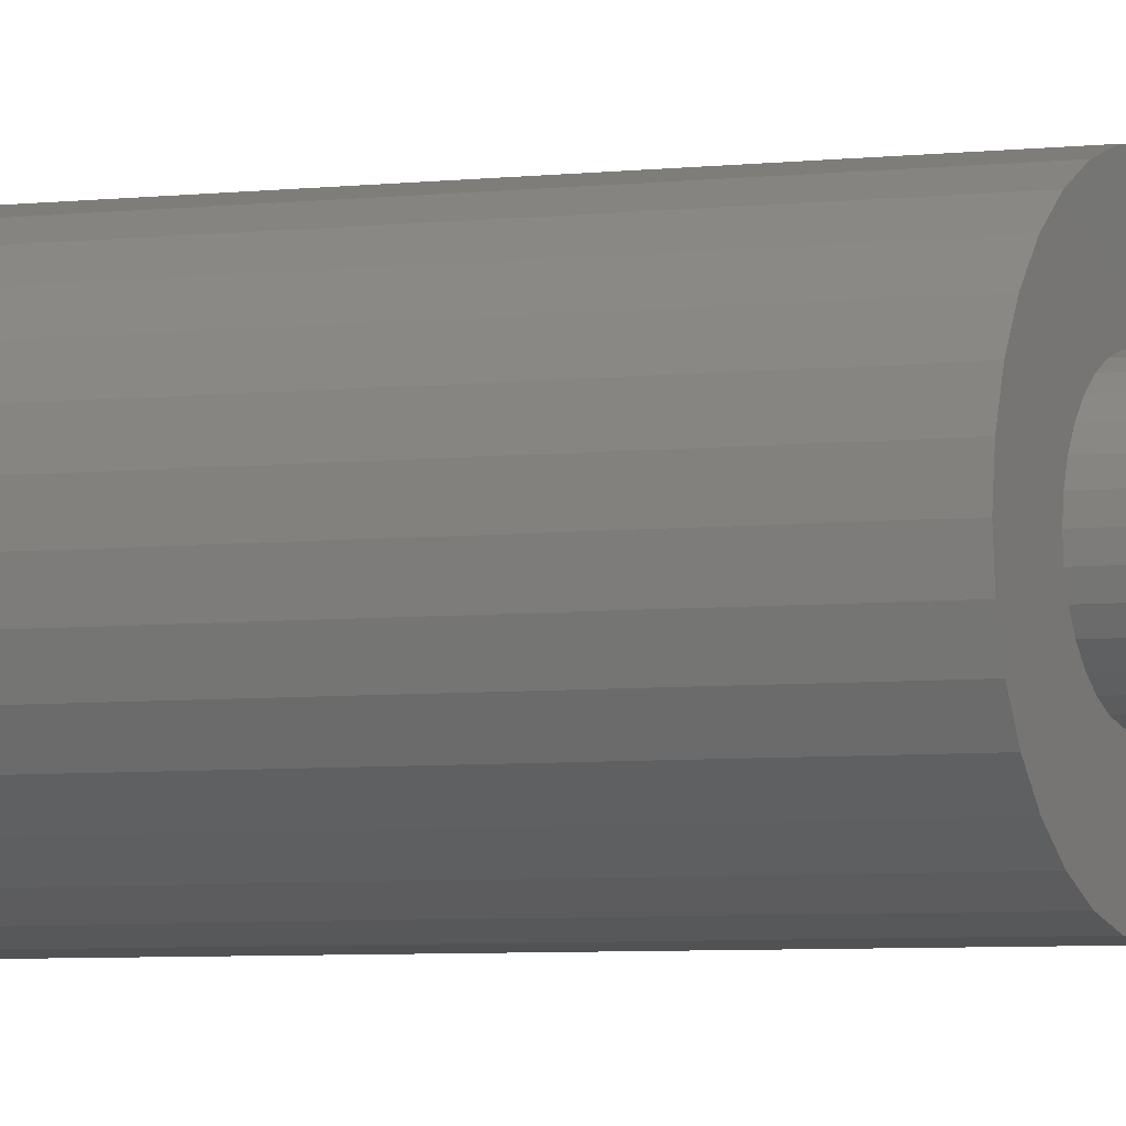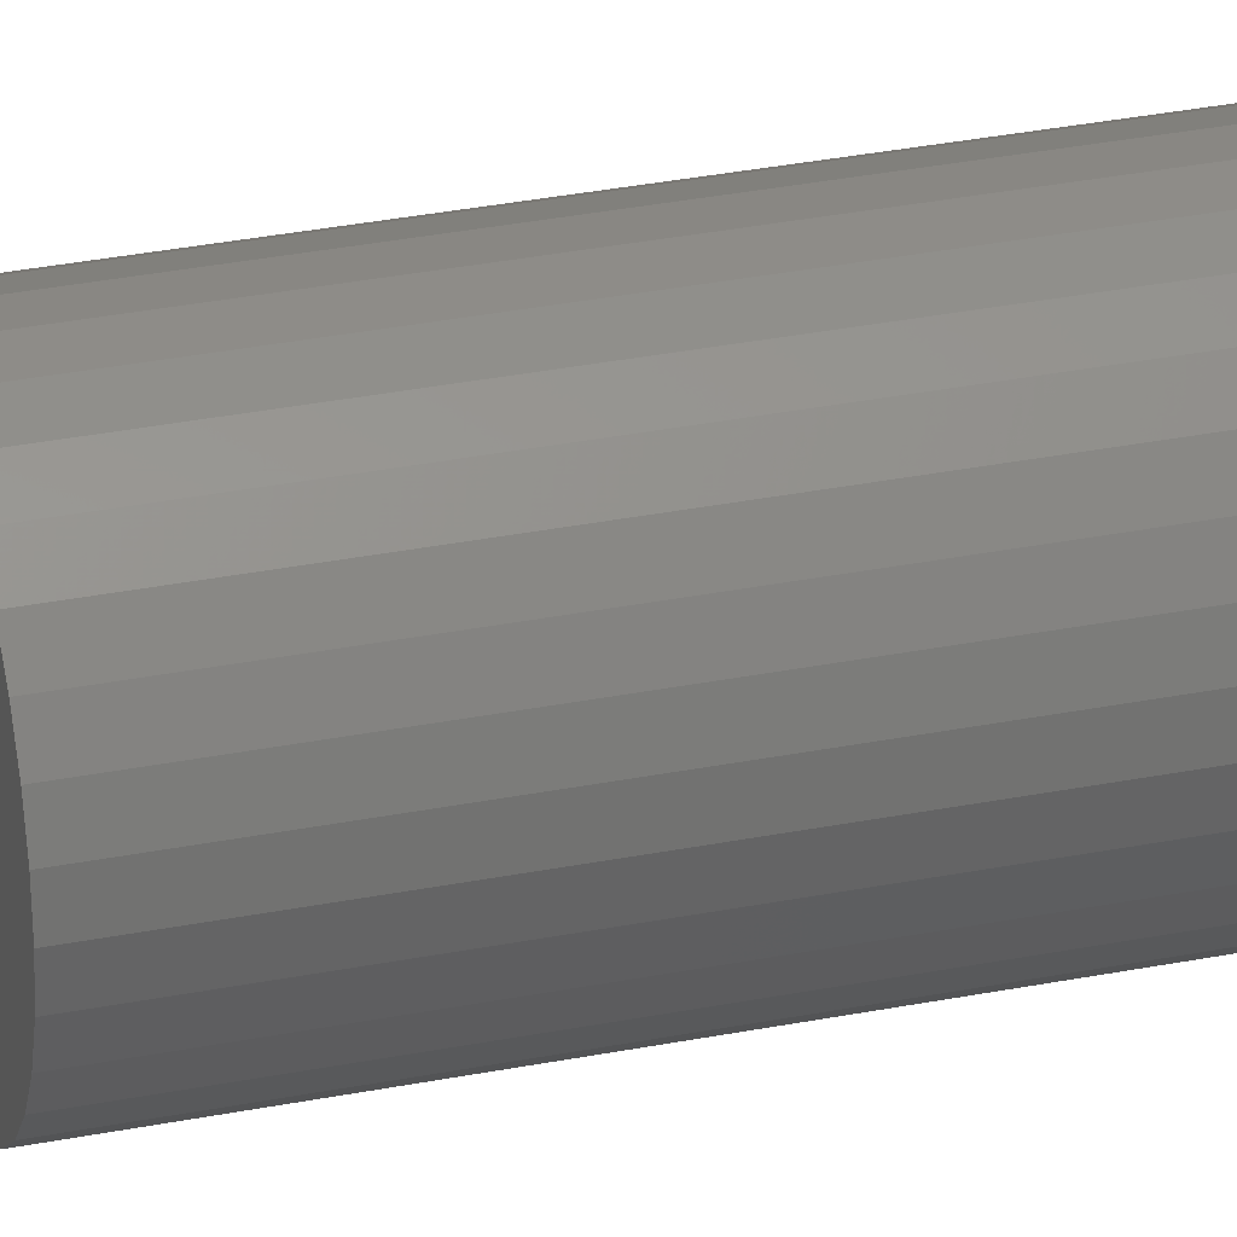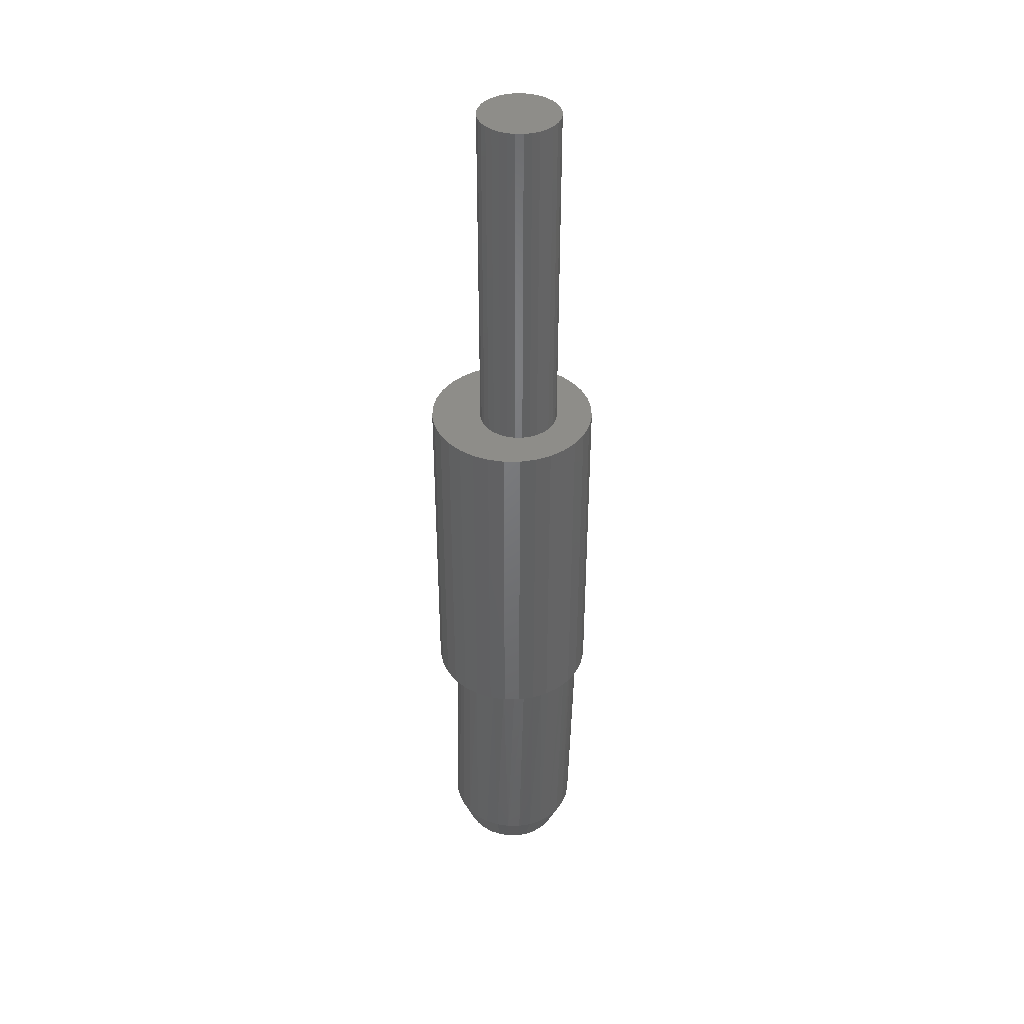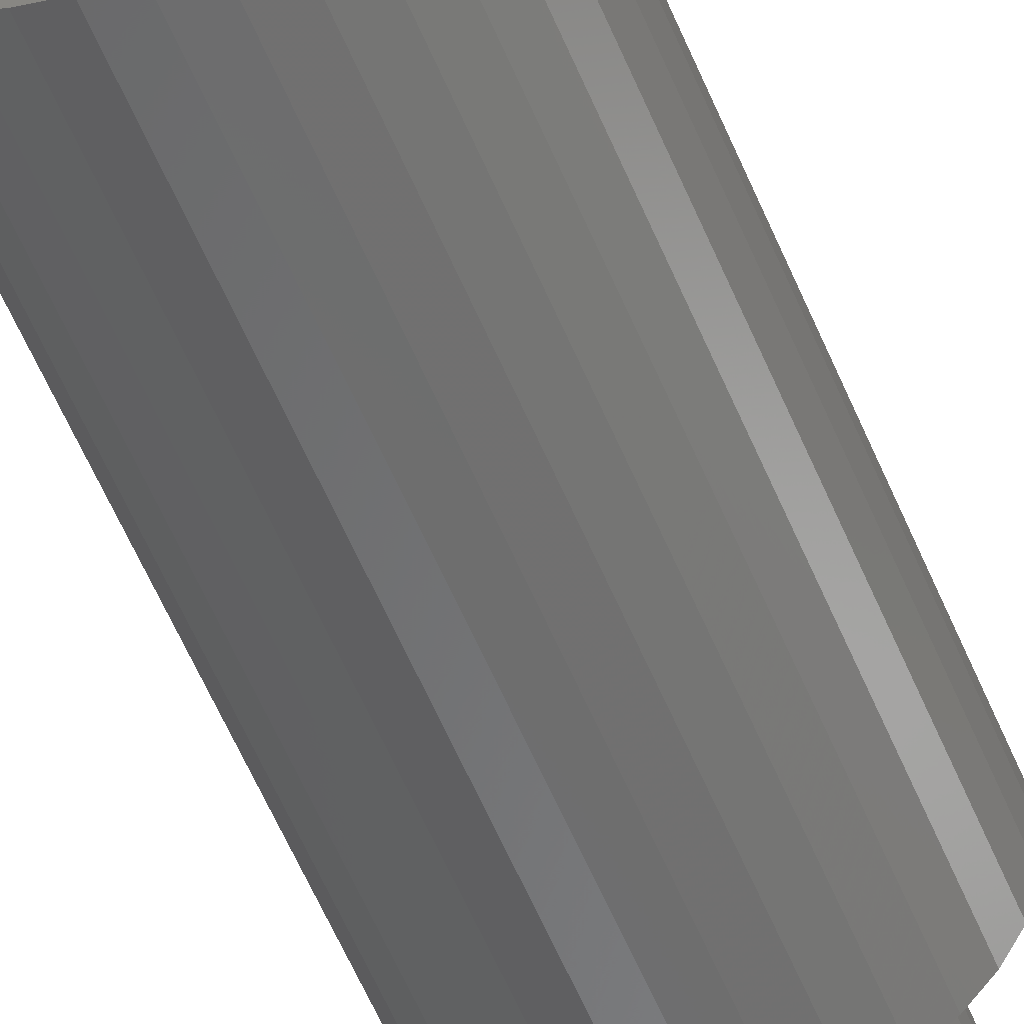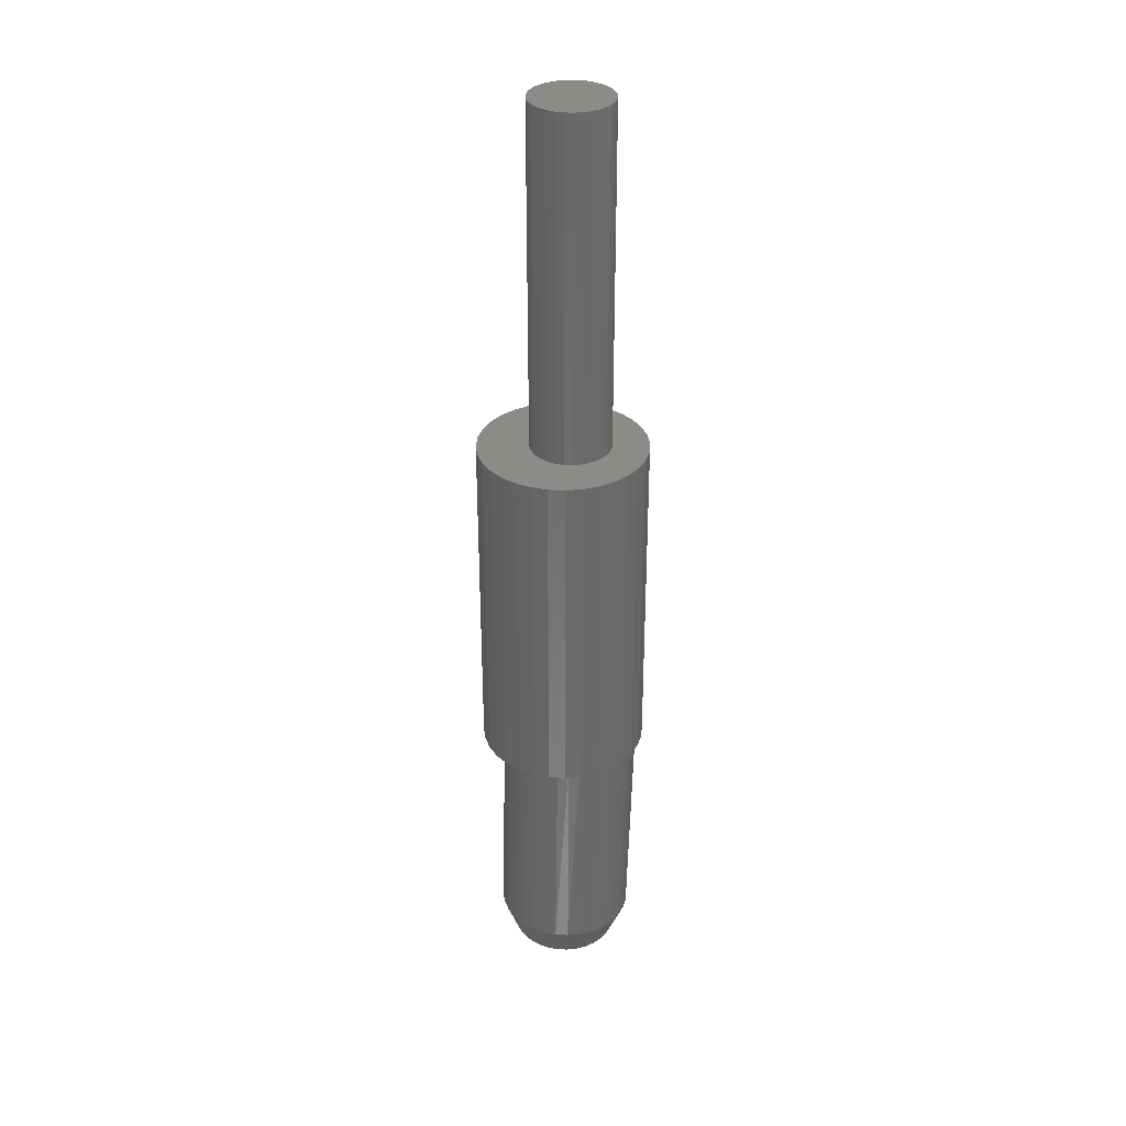
<metadata>
{"format":"stl","ext":"stl","renderer":"f3d","projection":"perspective","resolution":1024,"background":"white","views":[{"elev":-3.9,"azim":-63.9,"up":"+Y"},{"elev":31.3,"azim":74.1,"up":"+Y"},{"elev":40.1,"azim":-151.8,"up":"+Z"},{"elev":-56.7,"azim":-157.7,"up":"+Y"},{"elev":33.8,"azim":167.3,"up":"+Z"}]}
</metadata>
<code>
# stl→obj: 236 verts, 468 faces
v -0.006032 -0.05666 -0.2952
v 0.01712 -0.05609 -0.2946
v 0.005572 -0.05752 -0.2949
v -0.01725 -0.05356 -0.2955
v 0.02817 -0.05244 -0.2944
v -0.02764 -0.04832 -0.2957
v 0.03829 -0.0467 -0.2941
v -0.03681 -0.04116 -0.296
v 0.0471 -0.0391 -0.2939
v -0.04441 -0.03235 -0.2961
v 0.05426 -0.02992 -0.2937
v -0.05015 -0.02222 -0.2963
v 0.0595 -0.01953 -0.2936
v 0.05838 0.0259 -0.2936
v -0.04603 0.03361 -0.2962
v 0.05264 0.03603 -0.2938
v -0.03887 0.04278 -0.296
v 0.04504 0.04484 -0.2939
v -0.03006 0.05038 -0.2958
v 0.03587 0.052 -0.2942
v -0.01994 0.05612 -0.2955
v 0.02548 0.05724 -0.2944
v -0.00889 0.05977 -0.2953
v 0.01426 0.06034 -0.2947
v 0.002659 0.0612 -0.295
v 0.0626 -0.00831 -0.2935
v -0.0538 -0.01117 -0.2964
v 0.06345 0.003298 -0.2935
v -0.05522 0.0003835 -0.2964
v 0.06203 0.01485 -0.2935
v -0.05437 0.01199 -0.2964
v -0.05126 0.02321 -0.2963
v 0.07811 0.003681 -0.2541
v 0.07145 0.01003 0
v 0.07187 0.003681 3.036e-17
v 0.07631 0.01827 -0.2541
v 0.06971 0.01981 0
v 0.0667 0.02927 0
v 0.0717 0.03223 -0.2542
v 0.06143 0.04005 0
v 0.06446 0.04503 -0.2544
v 0.05451 0.04985 0
v 0.05486 0.05616 -0.2546
v 0.02705 0.0705 0
v 0.0381 0.0645 0
v 0.04327 0.0652 -0.2549
v 0.03014 0.07182 -0.2552
v 0.01508 0.07459 0
v 0.01598 0.07574 -0.2556
v 0.002671 0.07662 0
v 0.001317 0.07682 -0.2559
v -0.01035 0.07648 0
v -0.01327 0.07502 -0.2563
v -0.02323 0.07409 0
v -0.02723 0.07041 -0.2566
v -0.03543 0.06953 0
v -0.05115 0.05356 -0.2572
v -0.06019 0.04197 -0.2574
v -0.06221 0.04806 0
v -0.06815 0.03925 0
v -0.07237 0.03071 0
v -0.07812 0.003681 0
v -0.07688 0.01577 0
v -0.07072 0.01466 -0.2577
v -0.0718 -9.182e-18 -0.2577
v -0.07812 -9.182e-18 -2.597e-18
v -0.0668 0.02883 -0.2576
v -0.07547 0.0217 0
v 0.04685 0.05778 0
v -0.0458 0.06352 0
v -0.04002 0.06316 -0.257
v -0.05509 0.05594 0
v -0.07 -0.01459 -0.2577
v -0.06539 -0.02855 -0.2576
v -0.07476 -0.02045 0
v -0.05761 -0.04972 0
v -0.06513 -0.04038 0
v -0.05814 -0.04135 -0.2574
v -0.04854 -0.05248 -0.2572
v -0.04974 -0.05692 0
v -0.03696 -0.06152 -0.2569
v -0.04094 -0.06293 0
v -0.03241 -0.06721 0
v -0.02383 -0.06813 -0.2566
v -0.0234 -0.07037 0
v -0.009661 -0.07206 -0.2562
v -0.01123 -0.07271 0
v 0.004997 -0.07314 -0.2558
v 0.001233 -0.07303 0
v 0.03354 -0.06673 -0.2551
v 0.04633 -0.05948 -0.2548
v 0.03321 -0.06378 0
v 0.0432 -0.05716 0
v 0.05746 -0.04987 -0.2546
v 0.06376 -0.03213 0
v 0.05846 -0.04098 0
v 0.0665 -0.03828 -0.2543
v 0.07311 -0.02515 -0.2542
v 0.06749 -0.02348 0
v 0.07011 -0.01444 0
v 0.07703 -0.01098 -0.2541
v -0.07712 -0.01052 0
v -0.07107 -0.02997 0
v 0.01351 -0.07129 0
v 0.01958 -0.07134 -0.2555
v 0.02362 -0.06823 0
v 0.052 -0.04903 0
v 0.07122 -0.008457 0
v 0.0396 -0.08388 0
v 0.02256 -0.08904 0
v 0.004852 -0.09079 0
v -0.01286 -0.08904 0
v -0.02989 -0.08388 0
v -0.04559 -0.07549 0
v 0.004852 0.09079 0
v -0.01286 0.08904 0
v -0.02989 0.08388 0
v 0.02256 0.08904 0
v 0.0396 0.08388 0
v -0.05935 0.0642 0
v -0.07064 0.05044 0
v -0.07903 0.03474 0
v -0.08419 0.01771 0
v -0.08419 -0.01771 0
v -0.07903 -0.03474 0
v -0.07064 -0.05044 0
v -0.05935 -0.0642 0
v 0.05529 0.07549 0
v 0.06905 0.0642 0
v 0.08034 0.05044 0
v 0.08873 0.03474 0
v 0.0939 0.01771 0
v 0.0939 -0.01771 0
v 0.08873 -0.03474 0
v 0.08034 -0.05044 0
v 0.06905 -0.0642 0
v 0.05529 -0.07549 0
v 0.09564 0 0
v -0.08594 1.112e-17 0
v -0.04559 0.07549 0
v -0.03956 0.02412 0.375
v -0.08419 0.01771 0.375
v -0.04357 0.01662 0.375
v -0.04604 0.008471 0.375
v -0.08419 -0.01771 0.375
v -0.04357 -0.01662 0.375
v -0.04604 -0.008471 0.375
v -0.03956 -0.02412 0.375
v -0.07903 -0.03474 0.375
v -0.03416 -0.0307 0.375
v -0.02758 -0.0361 0.375
v 0.08873 0.03474 0.375
v 0.02067 0.0361 0.375
v 0.02725 0.0307 0.375
v 0.03265 0.02412 0.375
v 0.0939 0.01771 0.375
v 0.03666 0.01662 0.375
v 0.03913 0.008471 0.375
v 0.03997 0 0.375
v 0.0939 -0.01771 0.375
v 0.03913 -0.008471 0.375
v 0.03666 -0.01662 0.375
v 0.03265 -0.02412 0.375
v 0.08873 -0.03474 0.375
v 0.02725 -0.0307 0.375
v 0.02067 -0.0361 0.375
v 0.09564 0 0.375
v -0.08594 1.112e-17 0.375
v -0.04688 5.317e-18 0.375
v -0.003454 0.04342 0.375
v 0.005017 0.04259 0.375
v 0.08034 0.05044 0.375
v 0.06905 0.0642 0.375
v 0.05529 0.07549 0.375
v 0.0396 0.08388 0.375
v 0.02256 0.08904 0.375
v 0.004852 0.09079 0.375
v -0.01286 0.08904 0.375
v -0.02989 0.08388 0.375
v -0.04559 0.07549 0.375
v -0.05935 0.0642 0.375
v -0.07064 0.05044 0.375
v -0.07903 0.03474 0.375
v -0.02758 0.0361 0.375
v -0.02007 0.04012 0.375
v -0.01192 0.04259 0.375
v -0.03416 0.0307 0.375
v -0.07064 -0.05044 0.375
v -0.05935 -0.0642 0.375
v -0.003454 -0.04342 0.375
v -0.01192 -0.04259 0.375
v -0.02007 -0.04012 0.375
v -0.04559 -0.07549 0.375
v -0.02989 -0.08388 0.375
v -0.01286 -0.08904 0.375
v 0.004852 -0.09079 0.375
v 0.02256 -0.08904 0.375
v 0.0396 -0.08388 0.375
v 0.05529 -0.07549 0.375
v 0.06905 -0.0642 0.375
v 0.08034 -0.05044 0.375
v 0.01316 0.04012 0.375
v 0.01316 -0.04012 0.375
v 0.005017 -0.04259 0.375
v 0.03997 0 0.75
v 0.03913 -0.008471 0.75
v 0.03666 -0.01662 0.75
v 0.03265 -0.02412 0.75
v 0.02725 -0.0307 0.75
v 0.02067 -0.0361 0.75
v 0.01316 -0.04012 0.75
v 0.005017 -0.04259 0.75
v -0.003454 -0.04342 0.75
v -0.01192 -0.04259 0.75
v -0.02007 -0.04012 0.75
v -0.02758 -0.0361 0.75
v -0.03416 -0.0307 0.75
v -0.03956 -0.02412 0.75
v -0.04357 -0.01662 0.75
v -0.04604 -0.008471 0.75
v -0.04688 5.317e-18 0.75
v -0.04604 0.008471 0.75
v -0.04357 0.01662 0.75
v -0.03956 0.02412 0.75
v -0.03416 0.0307 0.75
v -0.02758 0.0361 0.75
v -0.02007 0.04012 0.75
v -0.01192 0.04259 0.75
v -0.003454 0.04342 0.75
v 0.005017 0.04259 0.75
v 0.01316 0.04012 0.75
v 0.02067 0.0361 0.75
v 0.02725 0.0307 0.75
v 0.03265 0.02412 0.75
v 0.03666 0.01662 0.75
v 0.03913 0.008471 0.75
f 1 2 3
f 2 1 4
f 2 4 5
f 5 4 6
f 5 6 7
f 7 6 8
f 7 8 9
f 9 8 10
f 9 10 11
f 11 10 12
f 11 12 13
f 14 15 16
f 16 15 17
f 16 17 18
f 18 17 19
f 18 19 20
f 20 19 21
f 20 21 22
f 22 21 23
f 22 23 24
f 24 23 25
f 13 12 26
f 26 12 27
f 26 27 28
f 28 27 29
f 28 29 30
f 30 29 31
f 30 31 14
f 14 31 32
f 14 32 15
f 33 34 35
f 33 36 34
f 34 36 37
f 38 37 36
f 36 39 38
f 40 38 39
f 39 41 40
f 42 40 41
f 41 43 42
f 44 45 46
f 46 47 44
f 48 44 47
f 47 49 48
f 50 48 49
f 49 51 50
f 50 51 52
f 52 51 53
f 52 53 54
f 54 53 55
f 54 55 56
f 57 58 59
f 59 58 60
f 61 60 58
f 62 63 64
f 62 64 65
f 62 65 66
f 67 64 63
f 67 63 68
f 67 68 61
f 67 61 58
f 46 45 43
f 43 45 69
f 43 69 42
f 56 55 70
f 70 55 71
f 70 71 72
f 72 71 57
f 72 57 59
f 73 74 75
f 76 77 78
f 78 79 76
f 80 76 79
f 79 81 80
f 80 81 82
f 83 82 81
f 81 84 83
f 85 83 84
f 84 86 85
f 85 86 87
f 87 86 88
f 87 88 89
f 90 91 92
f 92 91 93
f 93 91 94
f 95 96 97
f 97 98 95
f 95 98 99
f 100 99 98
f 98 101 100
f 66 65 102
f 102 65 73
f 102 73 75
f 78 77 74
f 74 77 103
f 74 103 75
f 89 88 104
f 104 88 105
f 104 105 106
f 106 105 90
f 106 90 92
f 97 96 94
f 94 96 107
f 94 107 93
f 33 35 101
f 101 35 108
f 101 108 100
f 51 23 53
f 53 23 21
f 53 21 55
f 55 21 19
f 55 19 71
f 71 19 17
f 71 17 57
f 57 17 15
f 57 15 58
f 58 15 32
f 58 32 67
f 67 32 31
f 67 31 64
f 64 31 29
f 64 29 65
f 23 51 25
f 25 51 49
f 25 49 24
f 24 49 47
f 24 47 22
f 22 47 46
f 22 46 20
f 20 46 43
f 20 43 18
f 18 43 41
f 18 41 16
f 16 41 39
f 16 39 14
f 14 39 36
f 14 36 30
f 30 36 33
f 30 33 28
f 88 2 105
f 105 2 5
f 105 5 90
f 90 5 7
f 90 7 91
f 91 7 9
f 91 9 94
f 94 9 11
f 94 11 97
f 97 11 13
f 97 13 98
f 98 13 26
f 98 26 101
f 101 26 28
f 101 28 33
f 2 88 3
f 3 88 86
f 3 86 1
f 1 86 84
f 1 84 4
f 4 84 81
f 4 81 6
f 6 81 79
f 6 79 8
f 8 79 78
f 8 78 10
f 10 78 74
f 10 74 12
f 12 74 73
f 12 73 27
f 27 73 65
f 27 65 29
f 89 109 110
f 89 110 111
f 87 89 111
f 112 87 111
f 87 112 113
f 113 114 87
f 115 50 52
f 52 116 115
f 117 116 52
f 118 119 50
f 115 118 50
f 70 120 56
f 120 70 72
f 72 121 120
f 59 121 72
f 121 59 60
f 60 122 121
f 61 122 60
f 122 61 68
f 68 123 122
f 63 123 68
f 123 63 62
f 75 124 102
f 124 75 103
f 103 125 124
f 125 103 77
f 77 126 125
f 76 126 77
f 126 76 80
f 80 127 126
f 80 82 127
f 127 82 83
f 83 114 127
f 114 83 85
f 85 87 114
f 48 50 119
f 128 48 119
f 44 48 128
f 45 44 128
f 129 45 128
f 69 45 129
f 42 69 129
f 130 42 129
f 40 42 130
f 131 40 130
f 38 40 131
f 37 38 131
f 132 37 131
f 34 37 132
f 34 132 35
f 100 108 133
f 99 100 133
f 134 99 133
f 95 99 134
f 96 95 134
f 135 96 134
f 107 96 135
f 93 107 135
f 136 93 135
f 92 93 136
f 106 92 136
f 137 106 136
f 104 106 137
f 89 104 137
f 137 109 89
f 138 133 108
f 138 108 35
f 138 35 132
f 139 123 62
f 139 62 66
f 139 66 102
f 139 102 124
f 140 117 52
f 140 52 54
f 140 54 56
f 140 56 120
f 141 142 143
f 144 143 142
f 145 146 147
f 148 146 145
f 145 149 148
f 150 148 149
f 150 149 151
f 152 153 154
f 152 154 155
f 152 155 156
f 155 157 156
f 156 157 158
f 159 156 158
f 160 161 162
f 160 162 163
f 160 163 164
f 164 163 165
f 165 166 164
f 167 156 159
f 167 159 161
f 167 161 160
f 168 145 147
f 168 147 169
f 168 169 144
f 168 144 142
f 170 171 172
f 170 172 173
f 170 173 174
f 170 174 175
f 170 175 176
f 170 176 177
f 170 177 178
f 170 178 179
f 170 179 180
f 170 180 181
f 170 181 182
f 182 183 184
f 182 184 185
f 182 185 186
f 182 186 170
f 183 142 141
f 183 141 187
f 183 187 184
f 188 189 190
f 188 190 191
f 188 191 192
f 188 192 151
f 188 151 149
f 190 189 193
f 190 193 194
f 190 194 195
f 190 195 196
f 190 196 197
f 190 197 198
f 190 198 199
f 190 199 200
f 190 200 201
f 172 171 202
f 172 202 153
f 172 153 152
f 201 164 166
f 201 166 203
f 201 203 204
f 201 204 190
f 159 205 161
f 161 205 206
f 161 206 162
f 162 206 207
f 162 207 163
f 163 207 208
f 163 208 165
f 165 208 209
f 165 209 166
f 166 209 210
f 166 210 203
f 203 210 211
f 203 211 204
f 204 211 212
f 204 212 190
f 190 212 213
f 190 213 191
f 191 213 214
f 191 214 192
f 192 214 215
f 192 215 151
f 151 215 216
f 151 216 150
f 150 216 217
f 150 217 148
f 148 217 218
f 148 218 146
f 146 218 219
f 146 219 147
f 147 219 220
f 147 220 169
f 169 220 221
f 169 221 144
f 144 221 222
f 144 222 143
f 143 222 223
f 143 223 141
f 141 223 224
f 141 224 187
f 187 224 225
f 187 225 184
f 184 225 226
f 184 226 185
f 185 226 227
f 185 227 186
f 186 227 228
f 186 228 170
f 170 228 229
f 170 229 171
f 171 229 230
f 171 230 202
f 202 230 231
f 202 231 153
f 153 231 232
f 153 232 154
f 154 232 233
f 154 233 155
f 155 233 234
f 155 234 157
f 157 234 235
f 157 235 158
f 158 235 236
f 158 236 159
f 159 236 205
f 229 228 227
f 230 229 227
f 230 227 231
f 231 227 226
f 231 226 232
f 232 226 225
f 232 225 233
f 233 225 224
f 233 224 234
f 234 224 223
f 234 223 235
f 235 223 222
f 235 222 236
f 206 219 207
f 207 219 218
f 207 218 208
f 208 218 217
f 208 217 209
f 209 217 216
f 209 216 210
f 210 216 215
f 210 215 211
f 211 215 214
f 211 214 213
f 211 213 212
f 236 222 205
f 205 222 221
f 205 221 206
f 206 221 220
f 206 220 219
f 138 167 133
f 133 167 160
f 133 160 134
f 134 160 164
f 134 164 135
f 135 164 201
f 135 201 136
f 136 201 200
f 136 200 137
f 137 200 199
f 137 199 109
f 109 199 198
f 109 198 110
f 110 198 197
f 110 197 111
f 111 197 196
f 111 196 112
f 112 196 195
f 112 195 113
f 113 195 194
f 113 194 114
f 114 194 193
f 114 193 127
f 127 193 189
f 127 189 126
f 126 189 188
f 126 188 125
f 125 188 149
f 125 149 124
f 124 149 145
f 124 145 139
f 139 145 168
f 139 168 123
f 123 168 142
f 123 142 122
f 122 142 183
f 122 183 121
f 121 183 182
f 121 182 120
f 120 182 181
f 120 181 140
f 140 181 180
f 140 180 117
f 117 180 179
f 117 179 116
f 116 179 178
f 116 178 115
f 115 178 177
f 115 177 118
f 118 177 176
f 118 176 119
f 119 176 175
f 119 175 128
f 128 175 174
f 128 174 129
f 129 174 173
f 129 173 130
f 130 173 172
f 130 172 131
f 131 172 152
f 131 152 132
f 132 152 156
f 132 156 138
f 138 156 167

</code>
